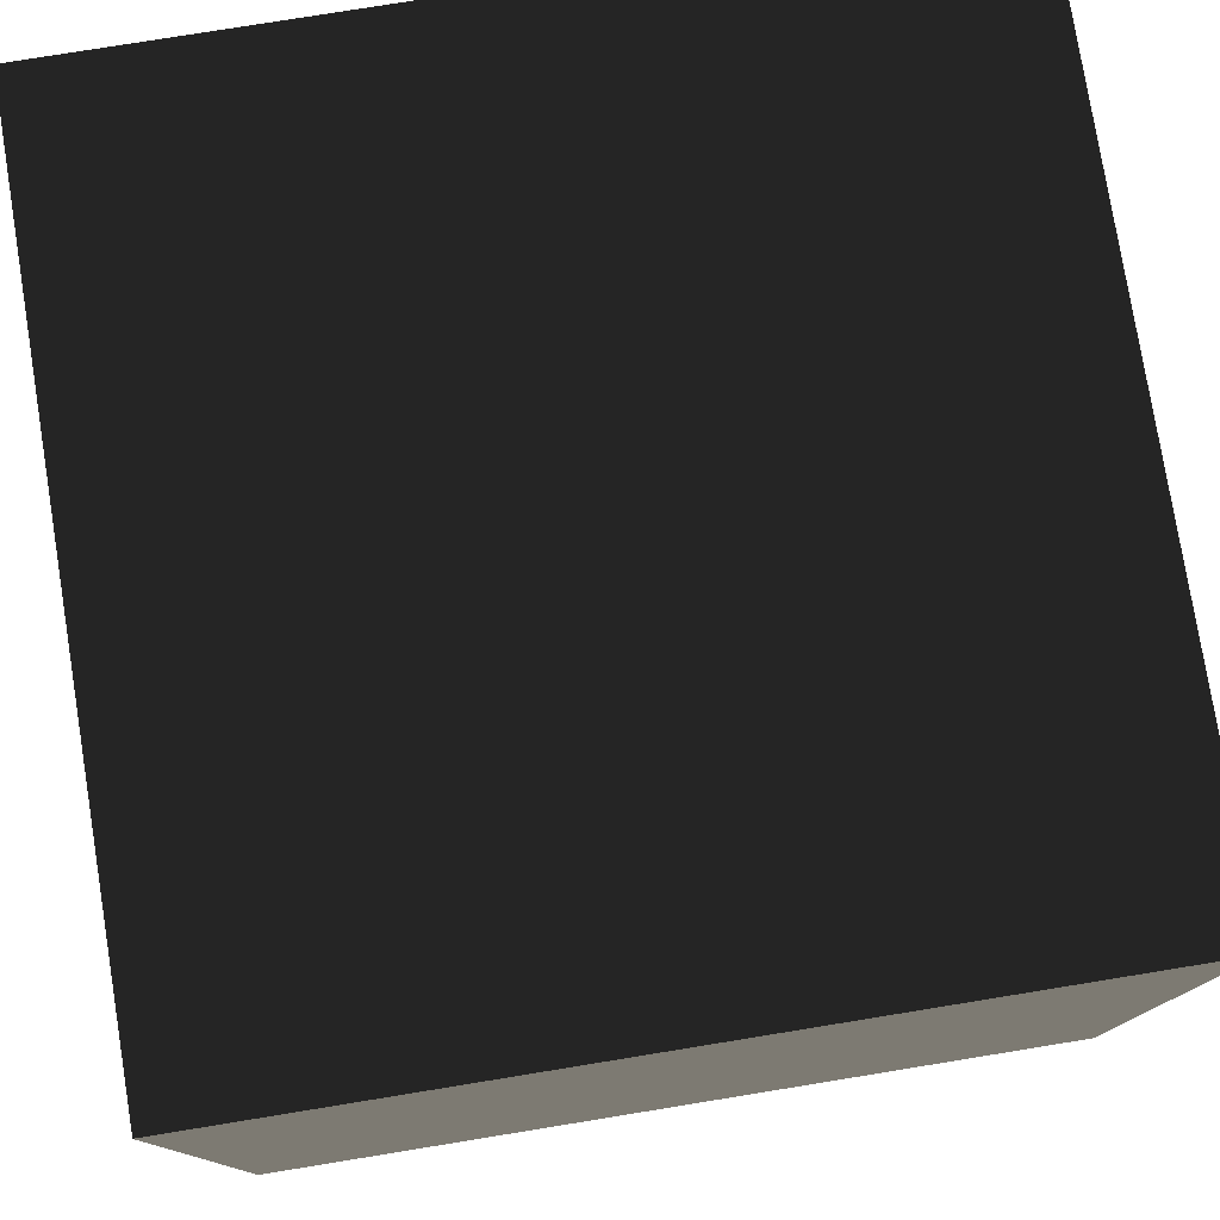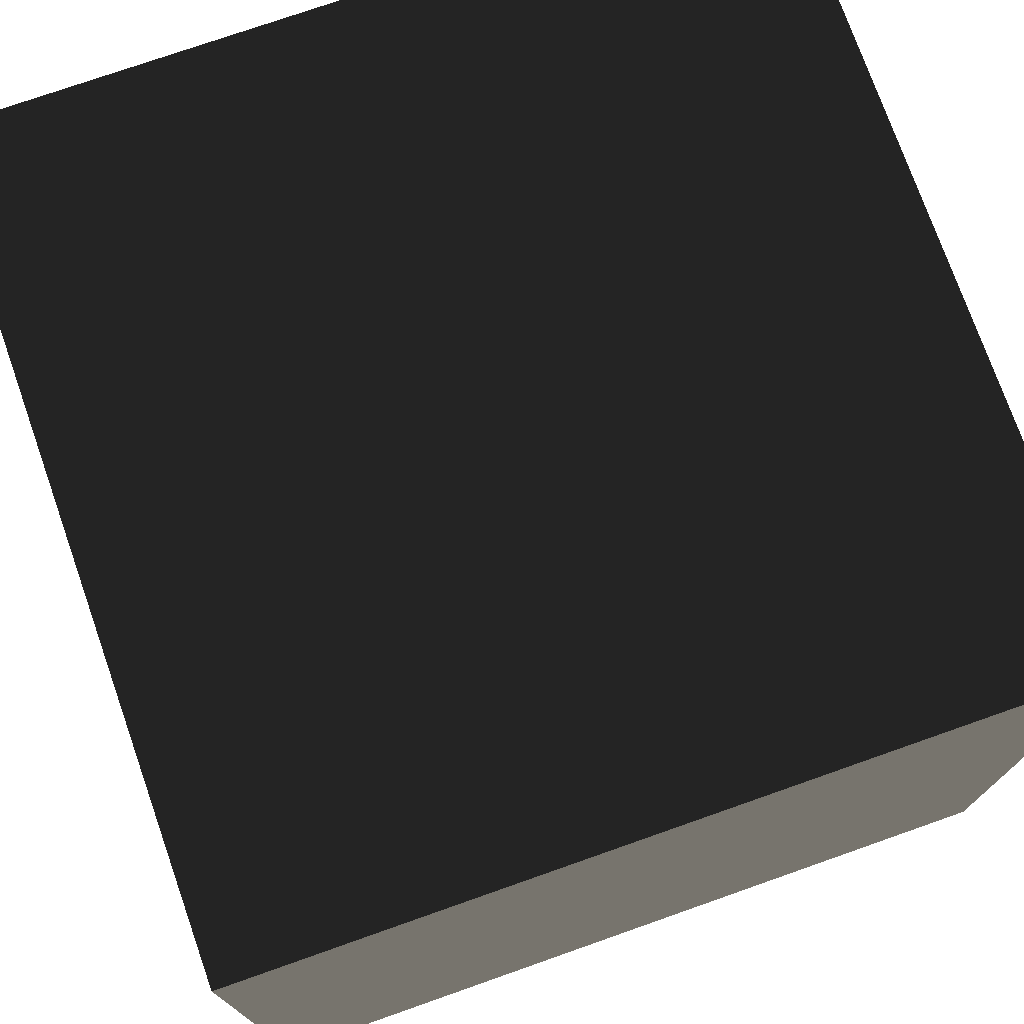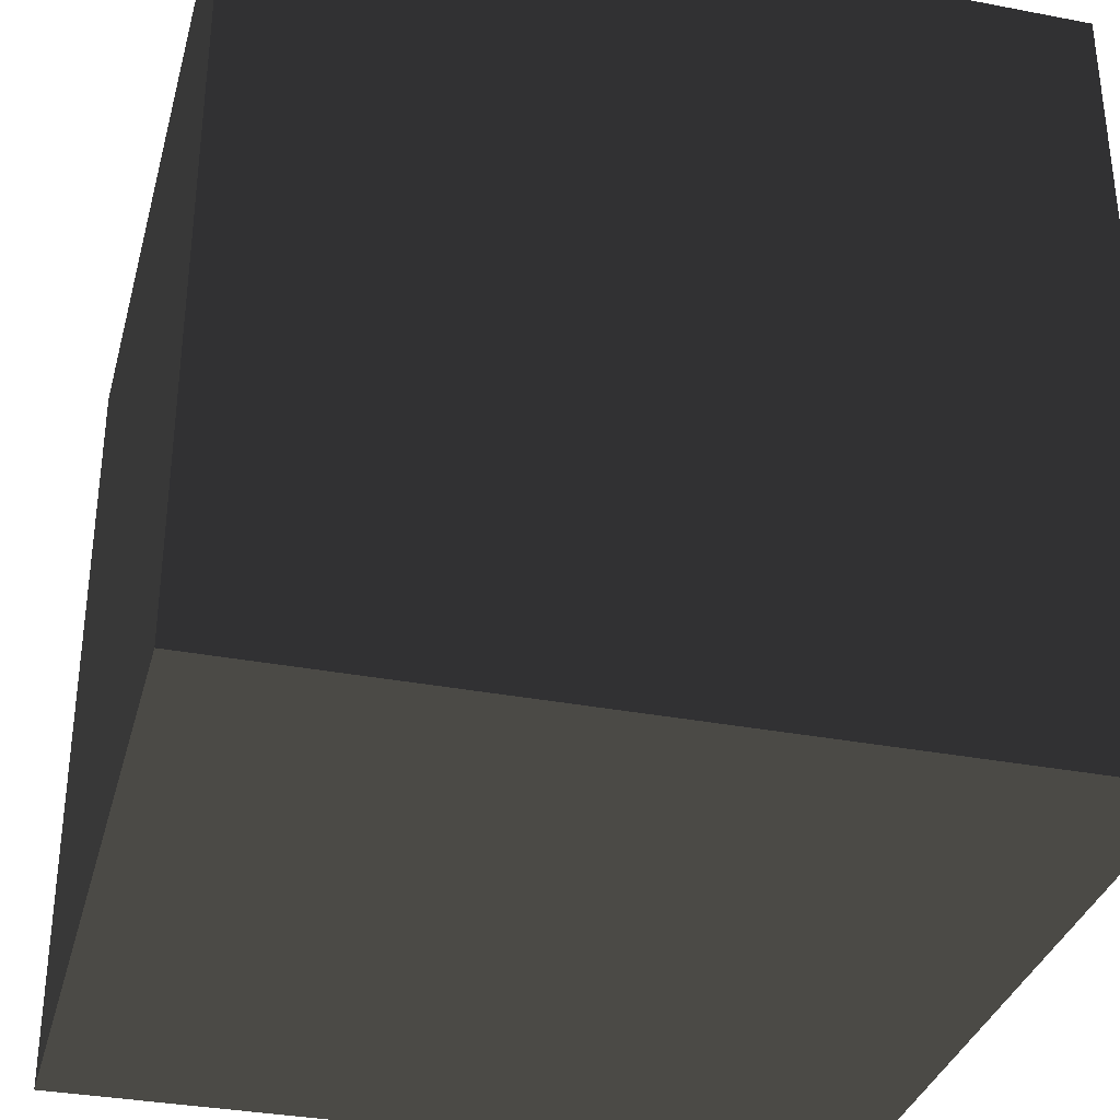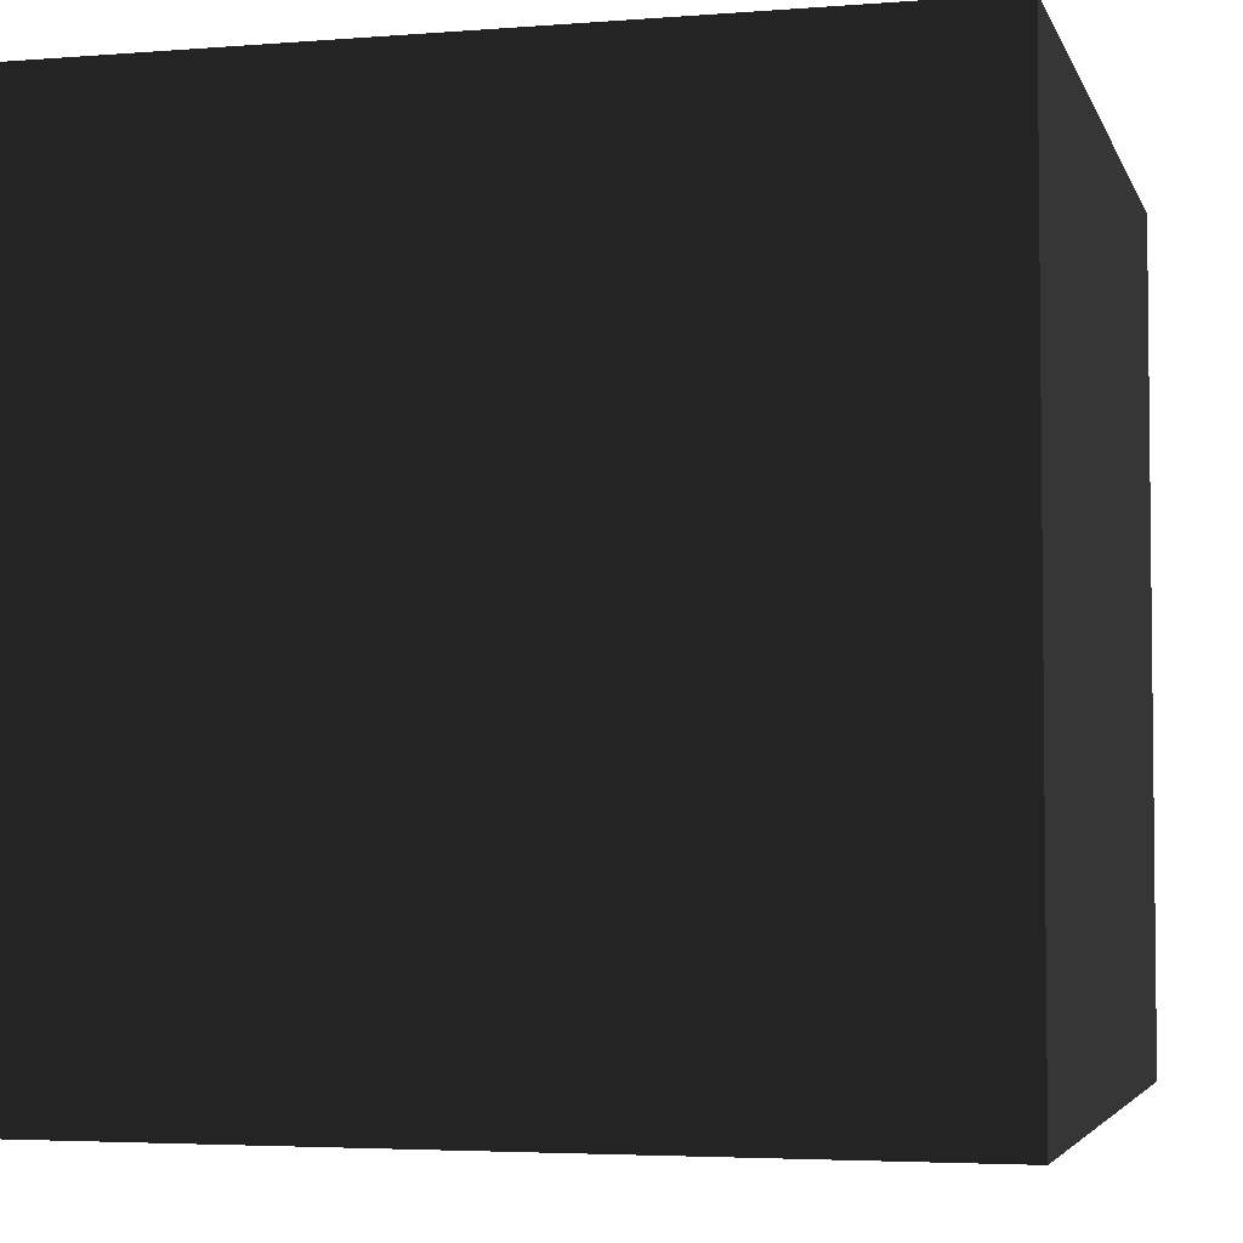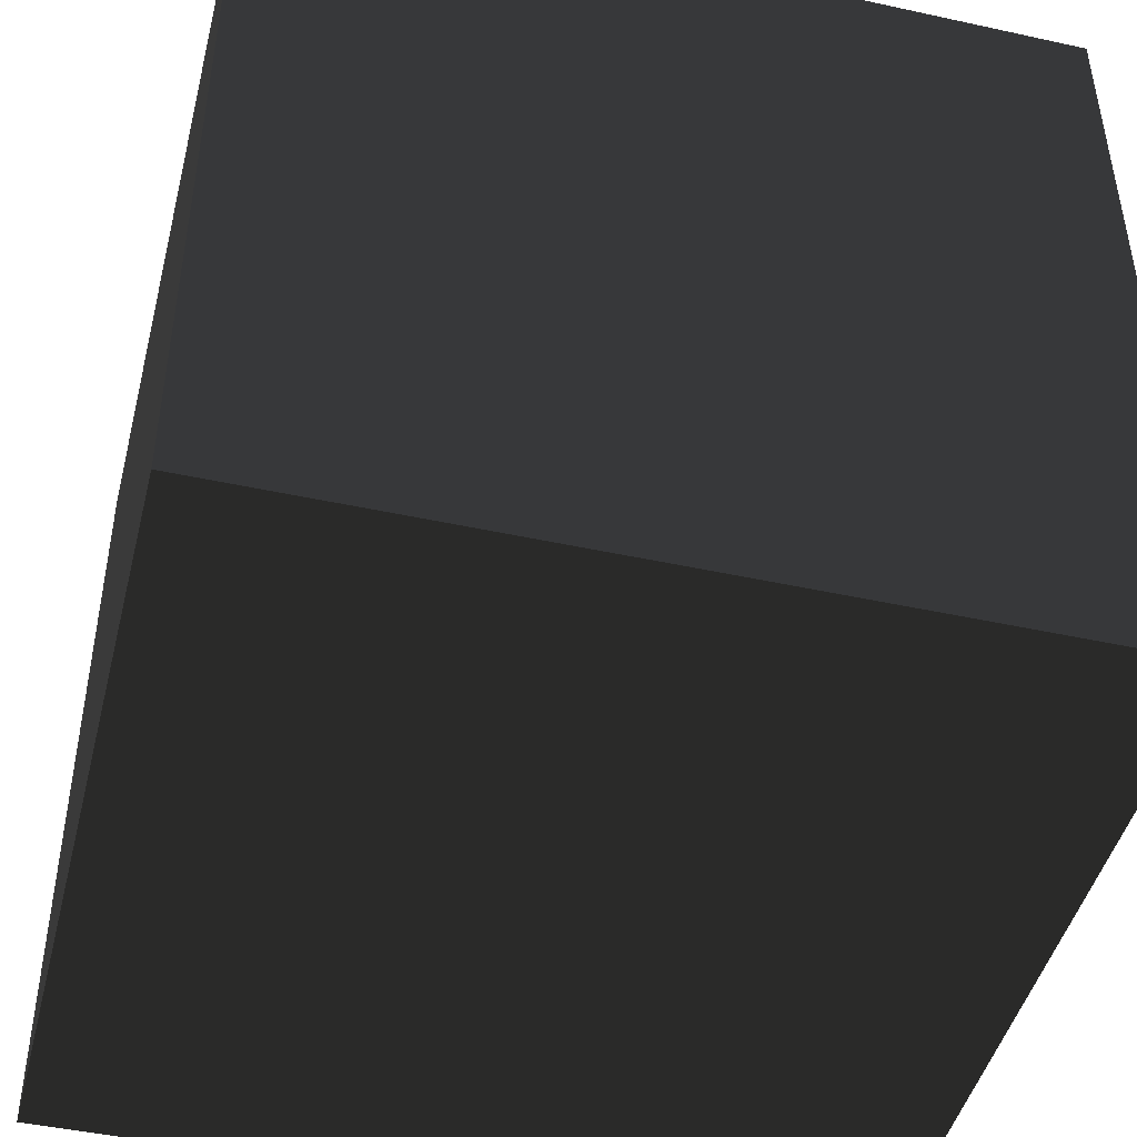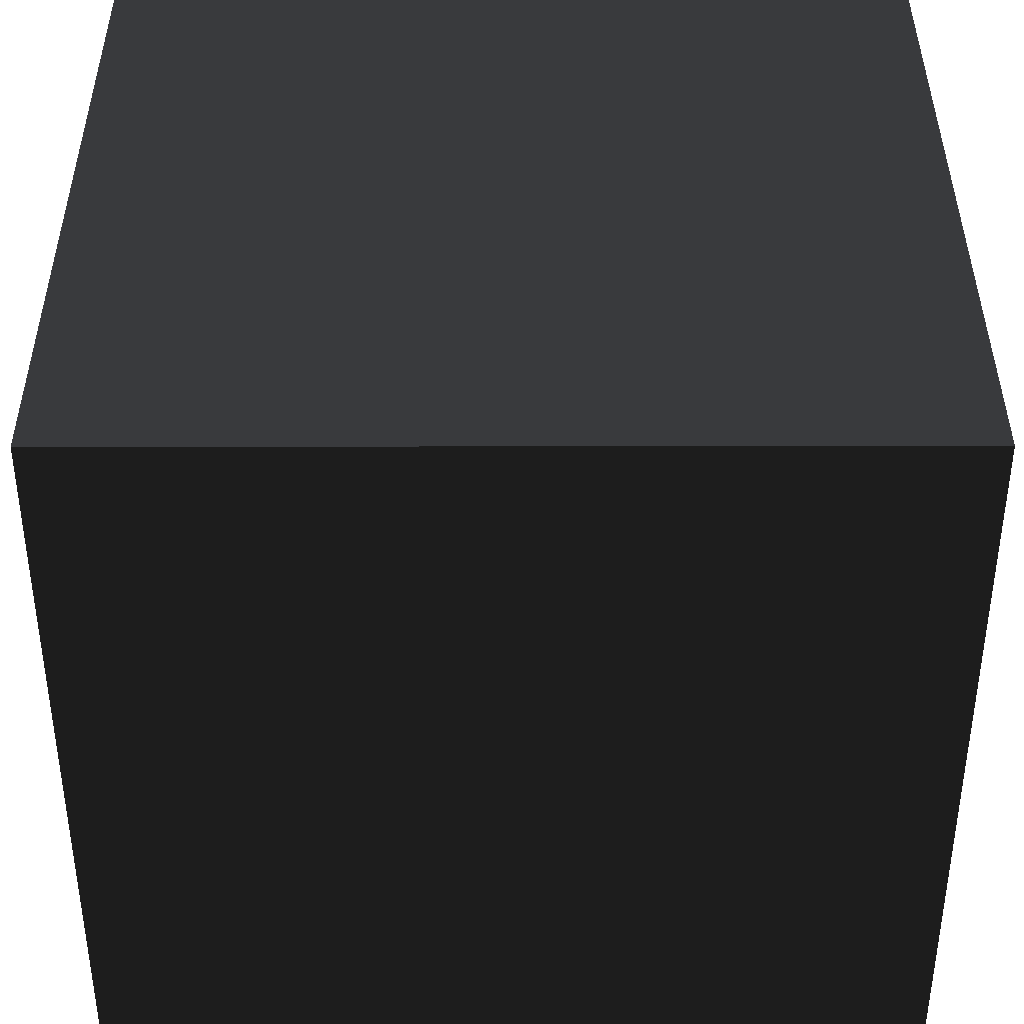
<metadata>
{"format":"obj","ext":"obj","renderer":"f3d","projection":"perspective","resolution":1024,"background":"white","views":[{"elev":78.1,"azim":170.8,"up":"+Z"},{"elev":75.1,"azim":-19.4,"up":"+Z"},{"elev":-33.7,"azim":-104.6,"up":"+Z"},{"elev":-4.0,"azim":-75.4,"up":"+Z"},{"elev":-45.8,"azim":-104.1,"up":"+Y"},{"elev":39.7,"azim":-90.1,"up":"+Z"}]}
</metadata>
<code>
o Cube
v -1 -1 -1
v  1 -1 -1
v  1  1 -1
v -1  1 -1
v -1 -1  1
v  1 -1  1
v  1  1  1
v -1  1  1
f 1 2 3
f 1 3 4
f 5 8 7
f 5 7 6
f 1 4 8
f 1 8 5
f 2 6 7
f 2 7 3
f 1 5 6
f 1 6 2
f 4 3 7
f 4 7 8

</code>
